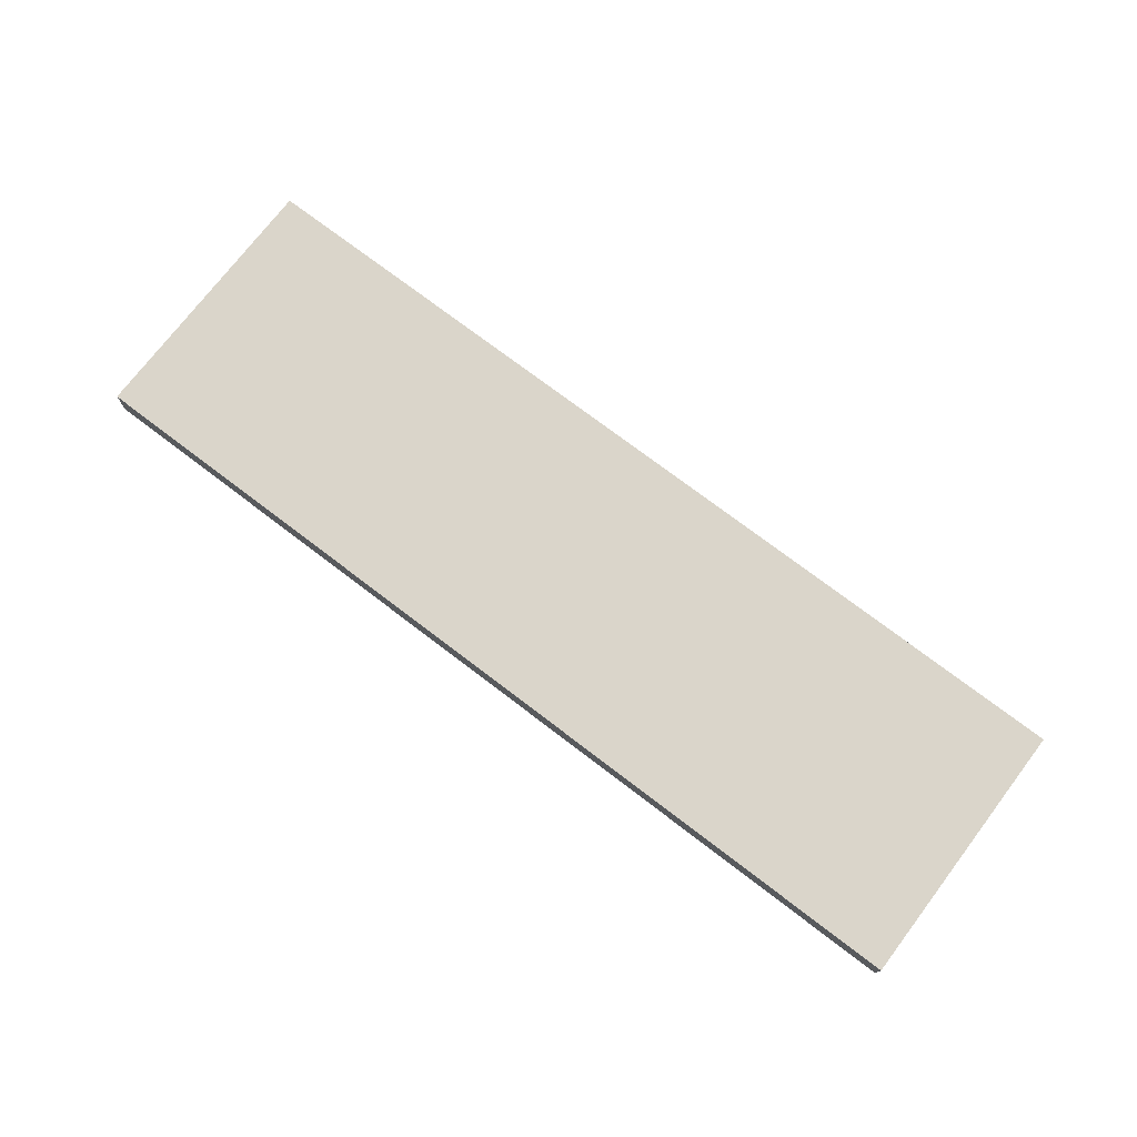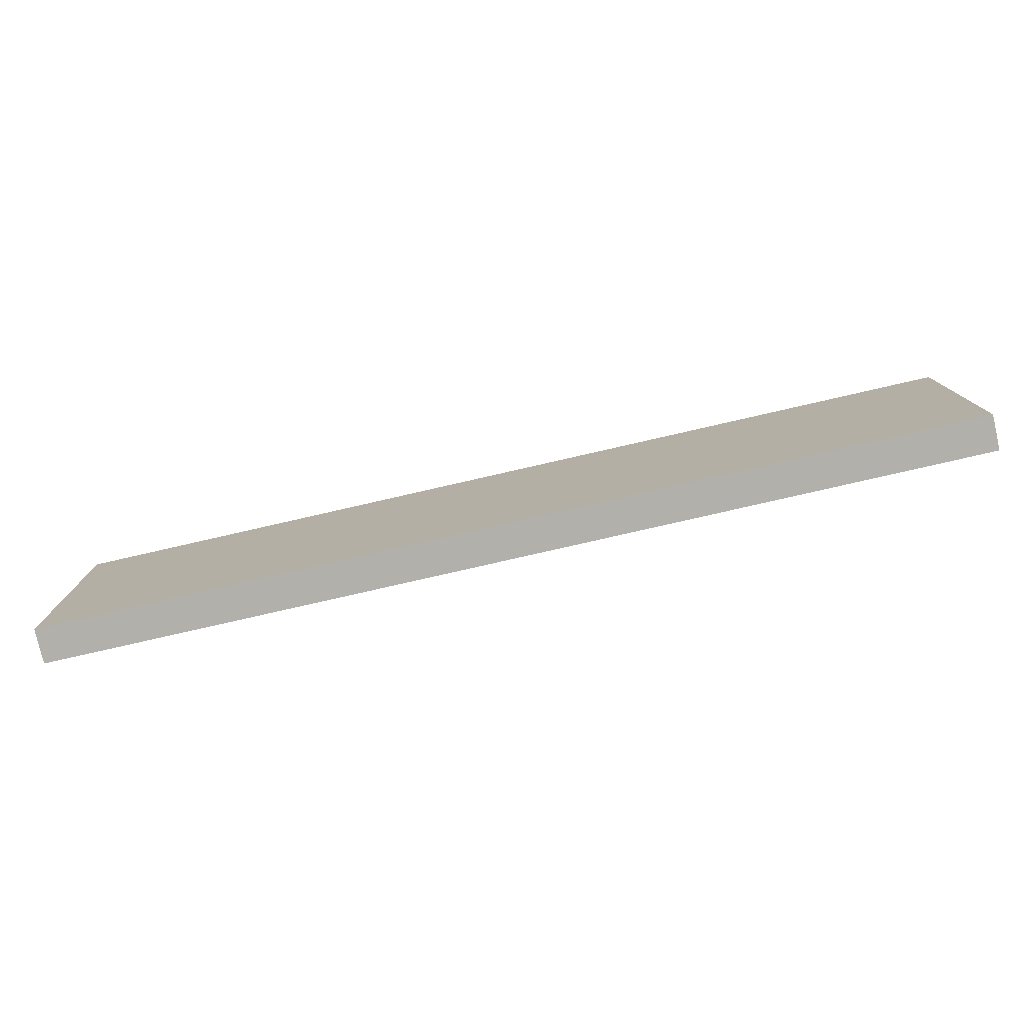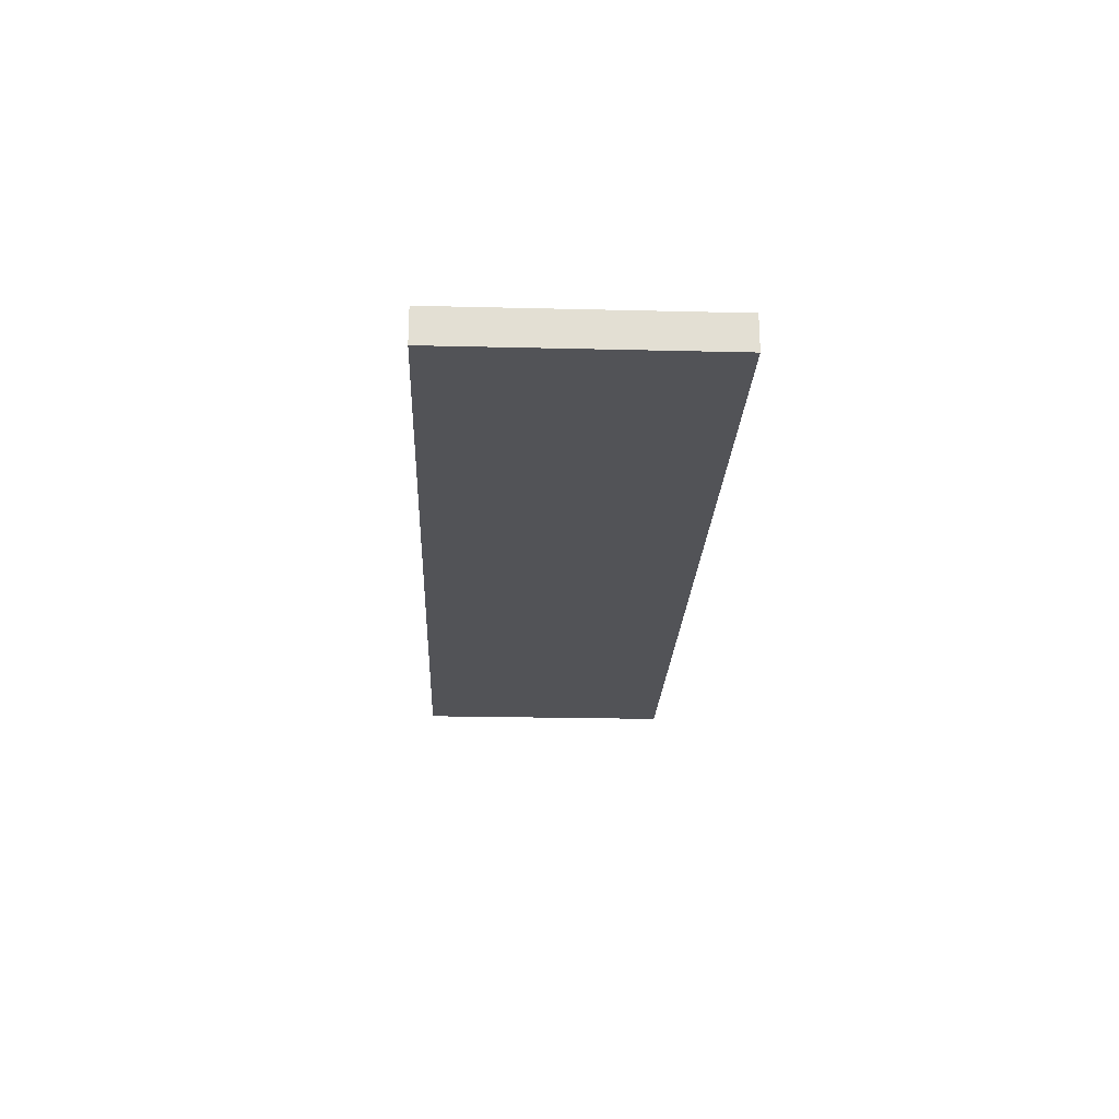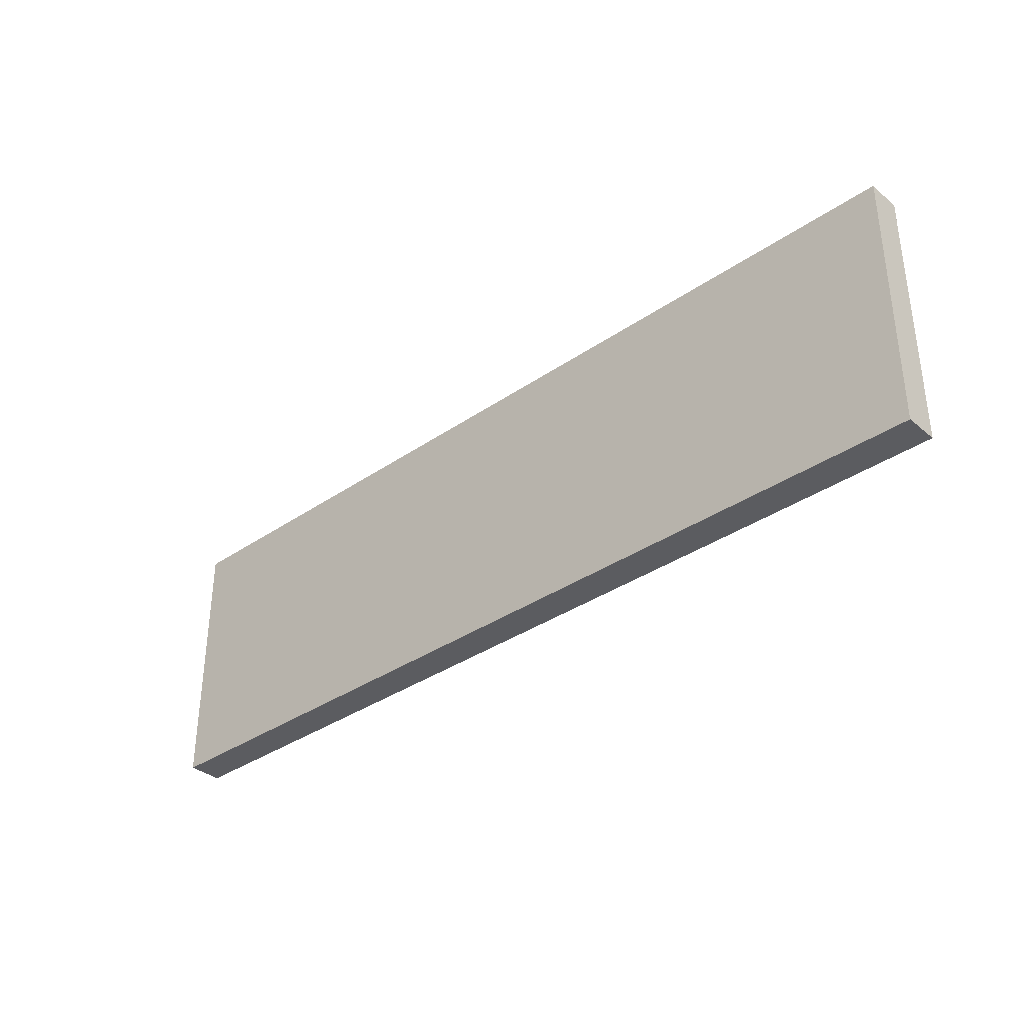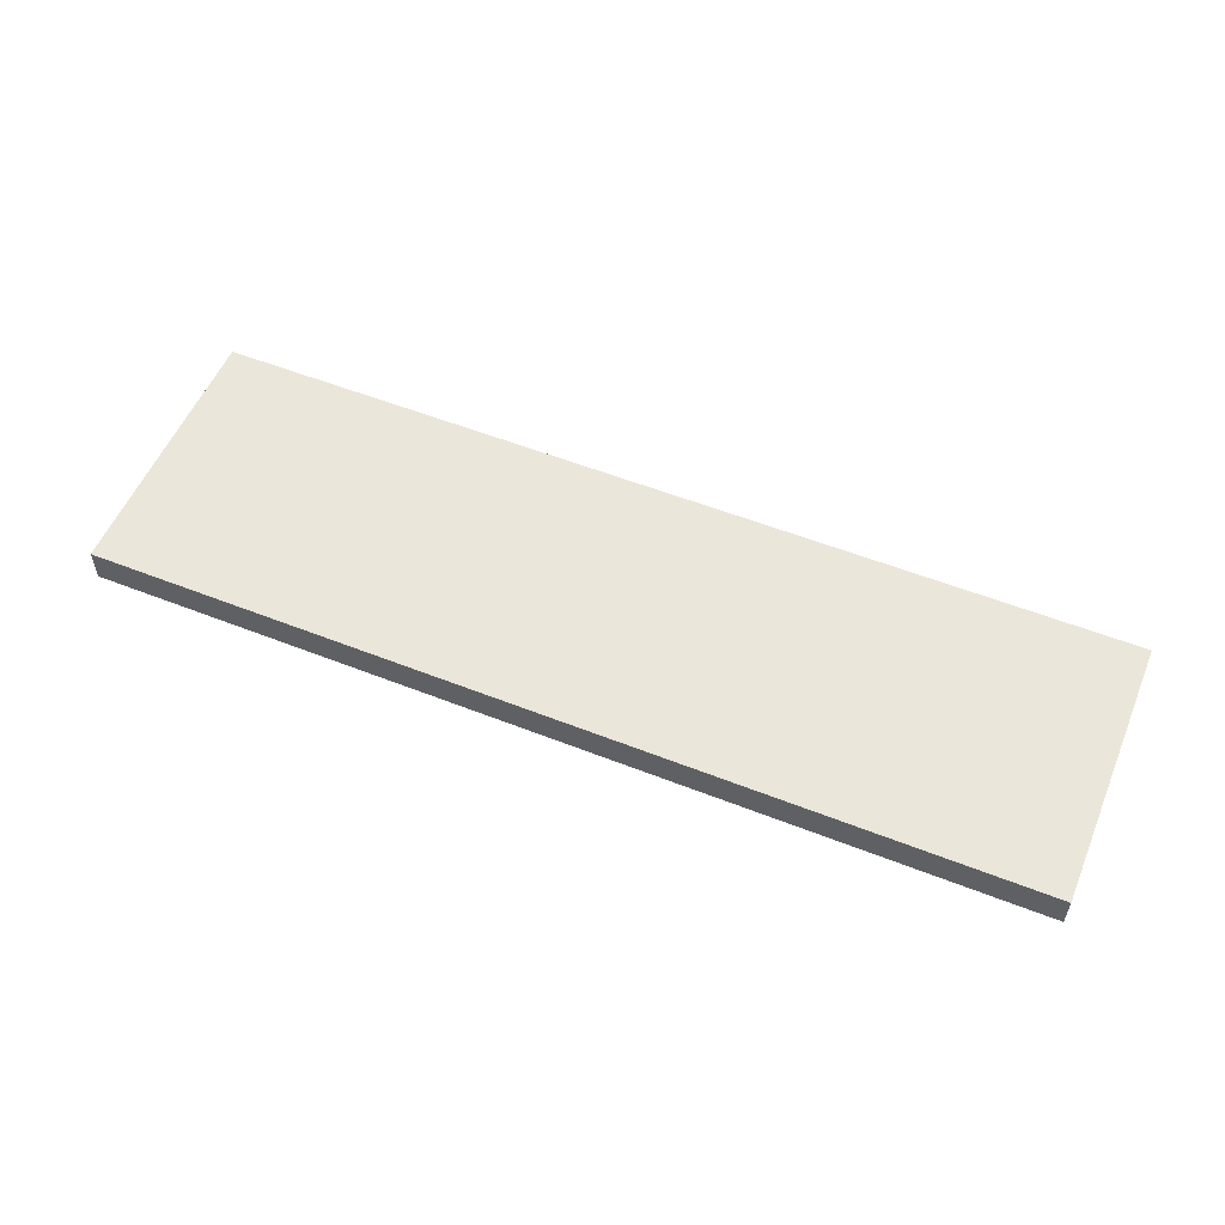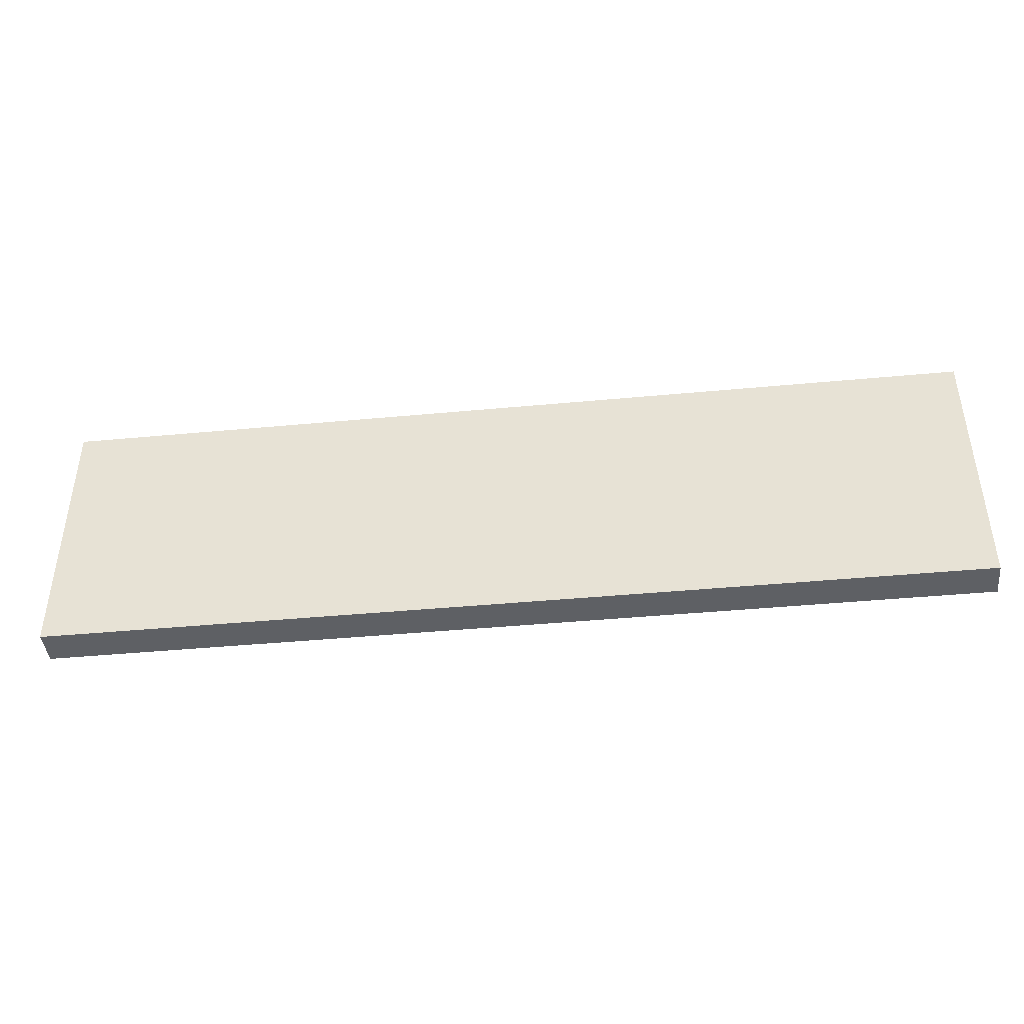
<metadata>
{"format":"obj","ext":"obj","renderer":"f3d","projection":"perspective","resolution":1024,"background":"white","views":[{"elev":74.2,"azim":-142.7,"up":"+Z"},{"elev":-78.4,"azim":12.9,"up":"+Y"},{"elev":-22.5,"azim":87.6,"up":"+Z"},{"elev":-35.1,"azim":-137.5,"up":"+Y"},{"elev":55.0,"azim":-157.4,"up":"+Z"},{"elev":-42.8,"azim":6.4,"up":"+Y"}]}
</metadata>
<code>
g default
v -0.5193 0.006736 0.01945
v 0.5193 0.006736 0.01945
v -0.5193 0.3094 0.01945
v 0.5193 0.3094 0.01945
v -0.5193 0.3094 -0.01945
v 0.5193 0.3094 -0.01945
v -0.5193 0.006736 -0.01945
v 0.5193 0.006736 -0.01945
g pCube1
f 1 2 4 3
f 3 4 6 5
f 5 6 8 7
f 7 8 2 1
f 2 8 6 4
f 7 1 3 5

</code>
